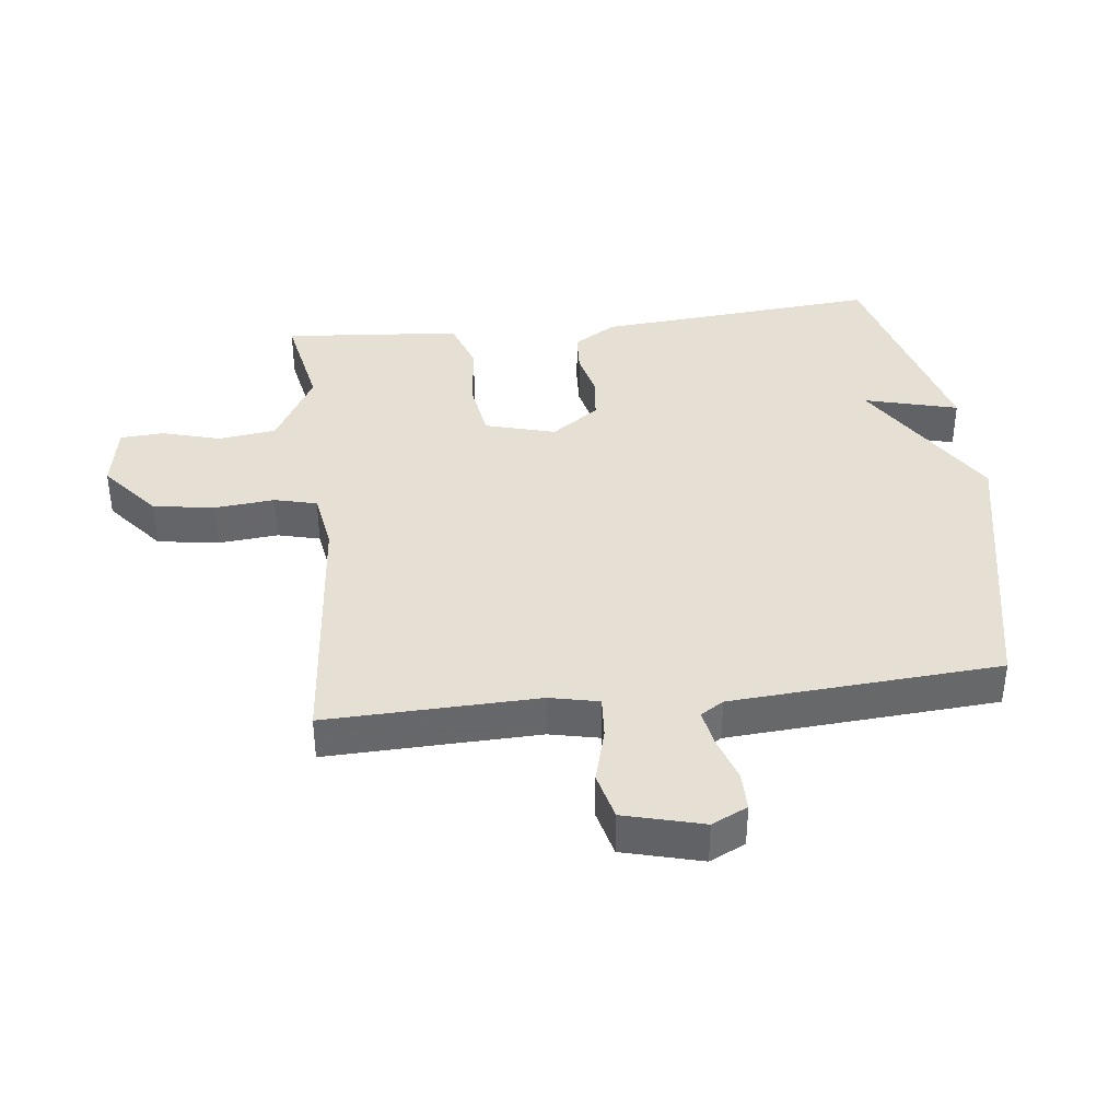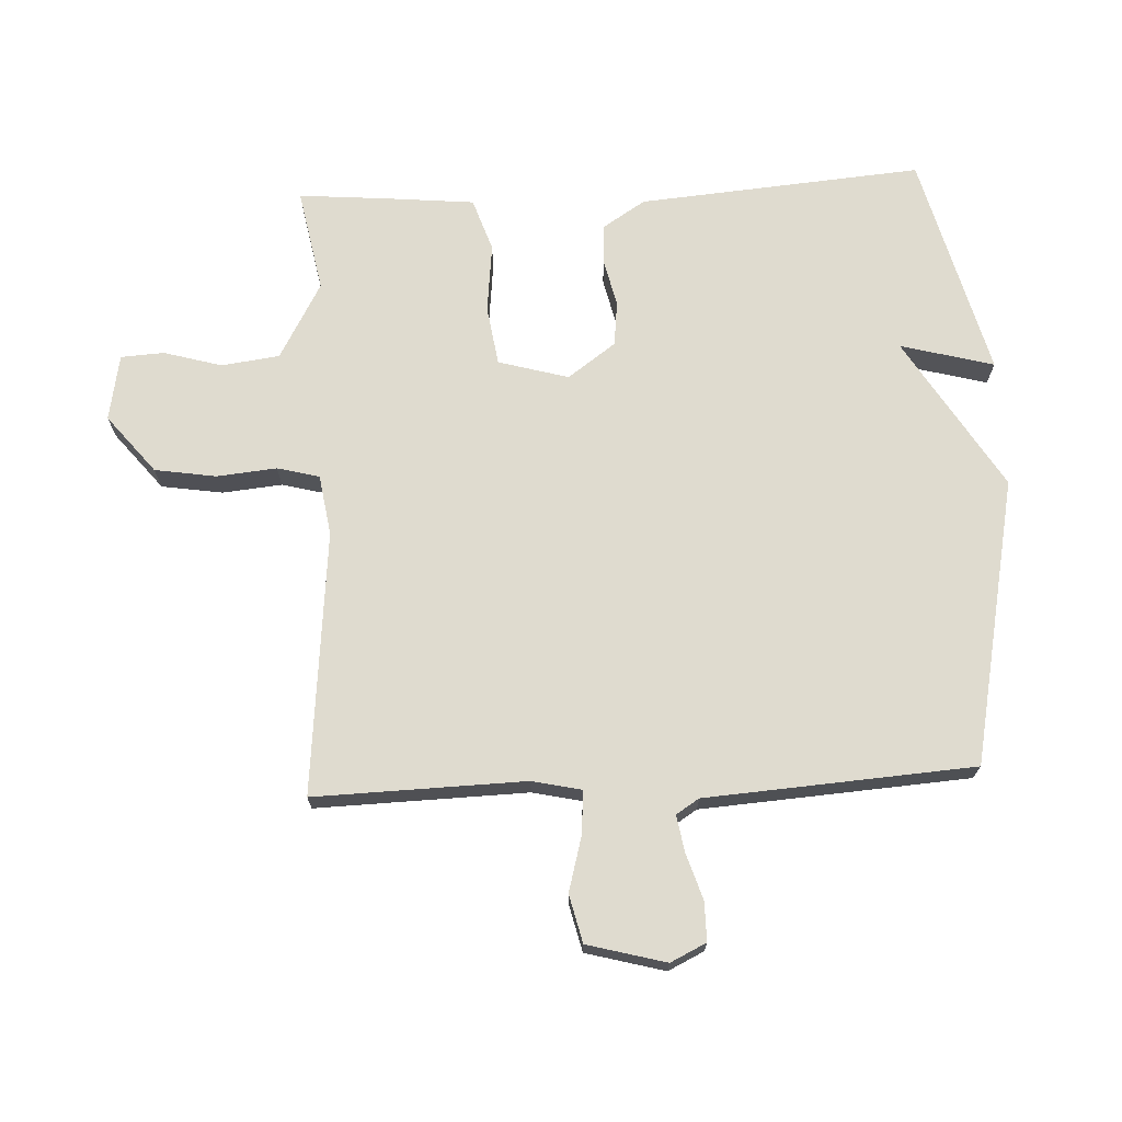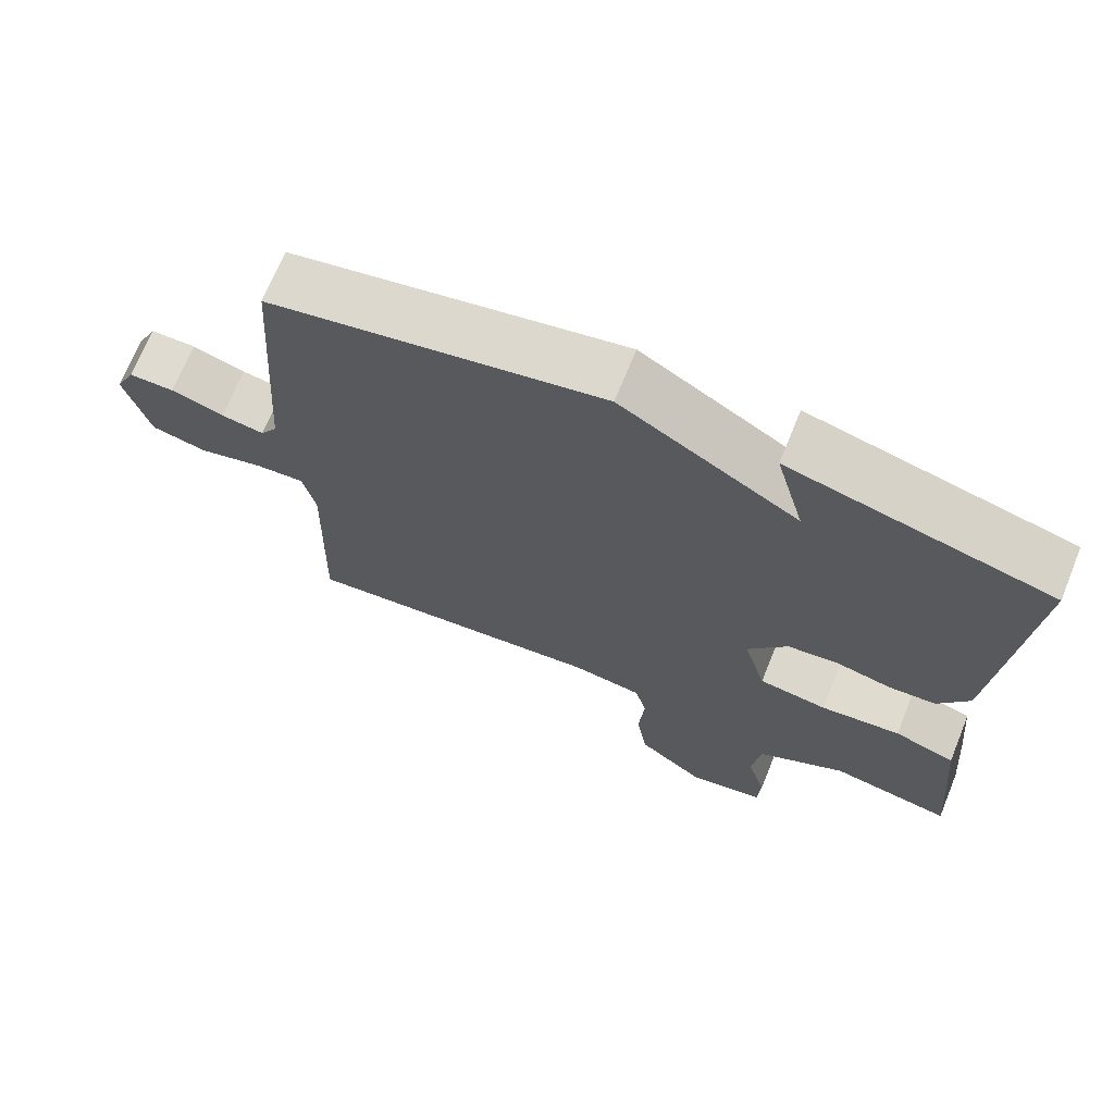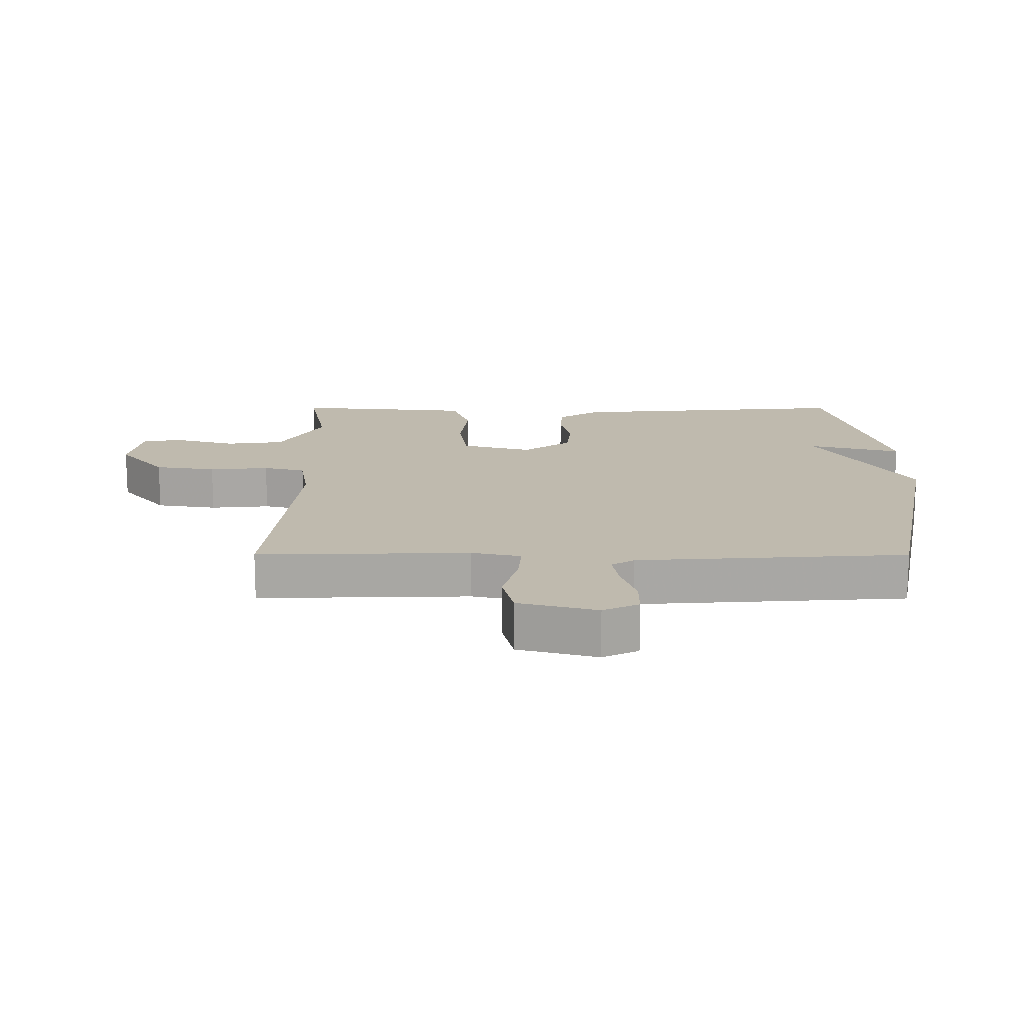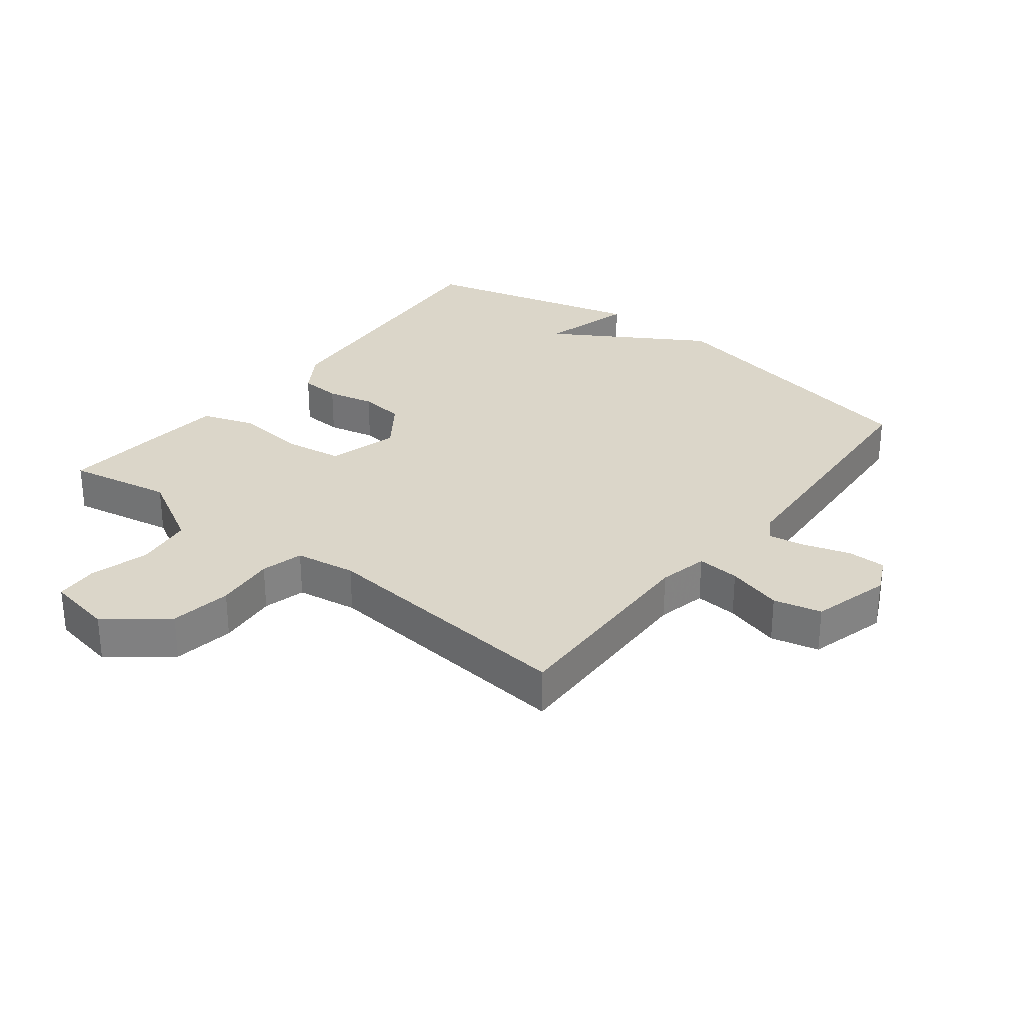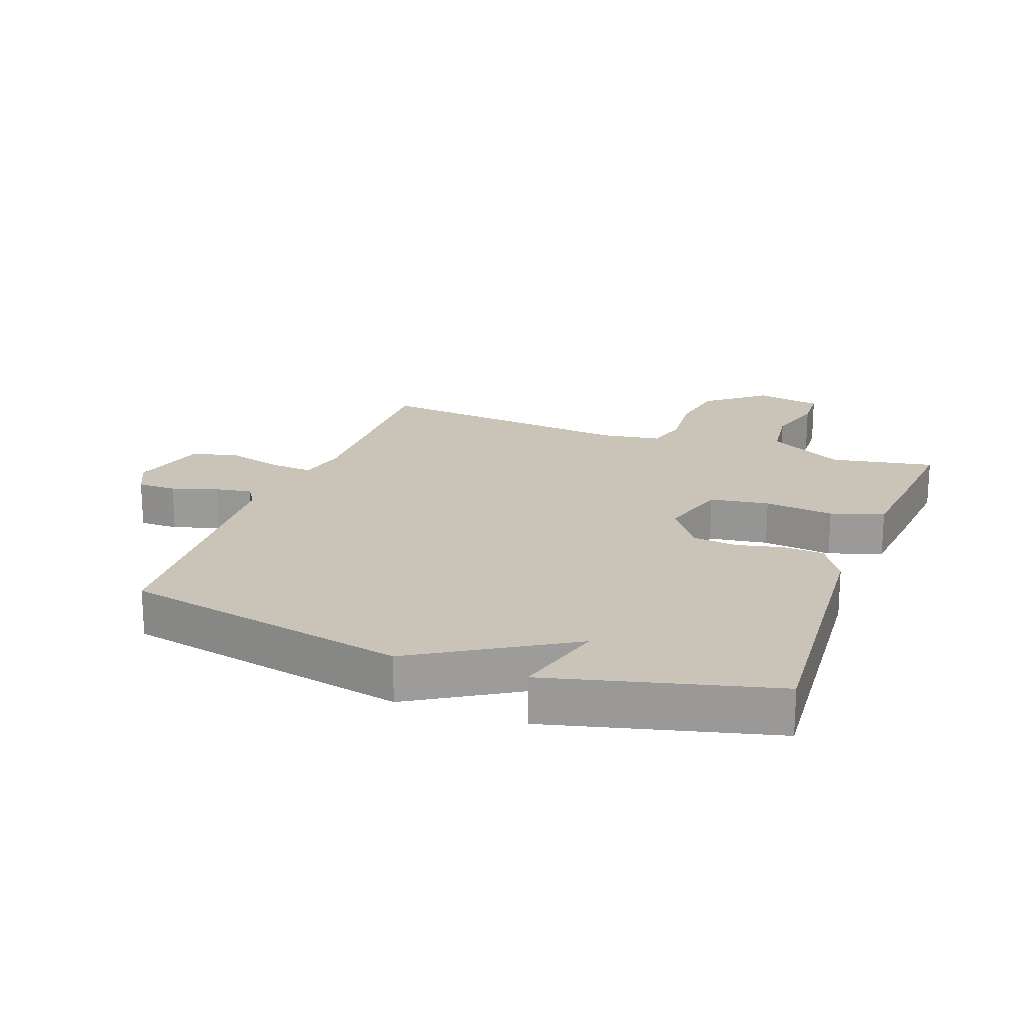
<metadata>
{"format":"obj","ext":"obj","renderer":"f3d","projection":"perspective","resolution":1024,"background":"white","views":[{"elev":38.2,"azim":-96.8,"up":"+Y"},{"elev":70.4,"azim":-92.7,"up":"+Y"},{"elev":70.2,"azim":22.1,"up":"+Z"},{"elev":15.7,"azim":-89.9,"up":"+Y"},{"elev":29.9,"azim":-141.9,"up":"+Y"},{"elev":20.0,"azim":20.5,"up":"+Y"}]}
</metadata>
<code>
v -0.5 0.07 0.5
v -0.051 0.07 0.591
v 0.188 0.07 0.445
v 0.149 0.07 0.591
v 0.5 0.07 0.5
v 0.463 0.07 0.055
v 0.421 0.07 -0.011
v 0.357 0.07 -0.015
v 0.283 0.07 0.002
v 0.213 0.07 -0.006
v 0.159 0.07 -0.081
v 0.19 0.07 -0.191
v 0.283 0.07 -0.205
v 0.392 0.07 -0.193
v 0.475 0.07 -0.221
v 0.488 0.07 -0.357
v 0.5 0.07 -0.5
v 0.337 0.07 -0.469
v 0.217 0.07 -0.536
v 0.205 0.07 -0.627
v 0.231 0.07 -0.718
v 0.227 0.07 -0.786
v 0.123 0.07 -0.805
v 0.032 0.07 -0.731
v 0.017 0.07 -0.635
v 0.026 0.07 -0.541
v 0.009 0.07 -0.475
v -0.086 0.07 -0.46
v -0.5 0.07 -0.5
v -0.491 0.07 -0.169
v -0.508 0.07 -0.092
v -0.575 0.07 -0.097
v -0.662 0.07 -0.121
v -0.737 0.07 -0.103
v -0.77 0.07 0.02
v -0.743 0.07 0.076
v -0.682 0.07 0.076
v -0.61 0.07 0.053
v -0.552 0.07 0.043
v -0.529 0.07 0.079
v -0.5 0 0.5
v -0.051 0 0.591
v 0.188 0 0.445
v 0.149 0 0.591
v 0.5 0 0.5
v 0.463 0 0.055
v 0.421 0 -0.011
v 0.357 0 -0.015
v 0.283 0 0.002
v 0.213 0 -0.006
v 0.159 0 -0.081
v 0.19 0 -0.191
v 0.283 0 -0.205
v 0.392 0 -0.193
v 0.475 0 -0.221
v 0.488 0 -0.357
v 0.5 0 -0.5
v 0.337 0 -0.469
v 0.217 0 -0.536
v 0.205 0 -0.627
v 0.231 0 -0.718
v 0.227 0 -0.786
v 0.123 0 -0.805
v 0.032 0 -0.731
v 0.017 0 -0.635
v 0.026 0 -0.541
v 0.009 0 -0.475
v -0.086 0 -0.46
v -0.5 0 -0.5
v -0.491 0 -0.169
v -0.508 0 -0.092
v -0.575 0 -0.097
v -0.662 0 -0.121
v -0.737 0 -0.103
v -0.77 0 0.02
v -0.743 0 0.076
v -0.682 0 0.076
v -0.61 0 0.053
v -0.552 0 0.043
v -0.529 0 0.079
f 36 37 38
f 35 36 38
f 34 35 38
f 33 34 38
f 32 33 38
f 31 32 38 39
f 28 29 30
f 27 28 30 31
f 24 25 26
f 23 24 26
f 22 23 26
f 21 22 26
f 20 21 26
f 19 20 26 27
f 31 39 40
f 27 31 40
f 19 27 40
f 18 19 40
f 16 17 18
f 15 16 18
f 14 15 18
f 13 14 18
f 7 8 9
f 6 7 9
f 5 6 9
f 5 9 10
f 3 4 5
f 3 5 10 11
f 1 2 3 11
f 12 13 18
f 12 18 40 1
f 1 11 12
f 78 77 76
f 78 76 75
f 78 75 74
f 78 74 73
f 78 73 72
f 79 78 72 71
f 70 69 68
f 71 70 68 67
f 66 65 64
f 66 64 63
f 66 63 62
f 66 62 61
f 66 61 60
f 67 66 60 59
f 80 79 71
f 80 71 67
f 80 67 59
f 80 59 58
f 58 57 56
f 58 56 55
f 58 55 54
f 58 54 53
f 49 48 47
f 49 47 46
f 49 46 45
f 50 49 45
f 45 44 43
f 51 50 45 43
f 51 43 42 41
f 58 53 52
f 41 80 58 52
f 52 51 41
f 1 41 42 2
f 2 42 43 3
f 3 43 44 4
f 4 44 45 5
f 5 45 46 6
f 6 46 47 7
f 7 47 48 8
f 8 48 49 9
f 9 49 50 10
f 10 50 51 11
f 11 51 52 12
f 12 52 53 13
f 13 53 54 14
f 14 54 55 15
f 15 55 56 16
f 16 56 57 17
f 17 57 58 18
f 18 58 59 19
f 19 59 60 20
f 20 60 61 21
f 21 61 62 22
f 22 62 63 23
f 23 63 64 24
f 24 64 65 25
f 25 65 66 26
f 26 66 67 27
f 27 67 68 28
f 28 68 69 29
f 29 69 70 30
f 30 70 71 31
f 31 71 72 32
f 32 72 73 33
f 33 73 74 34
f 34 74 75 35
f 35 75 76 36
f 36 76 77 37
f 37 77 78 38
f 38 78 79 39
f 39 79 80 40
f 40 80 41 1

</code>
